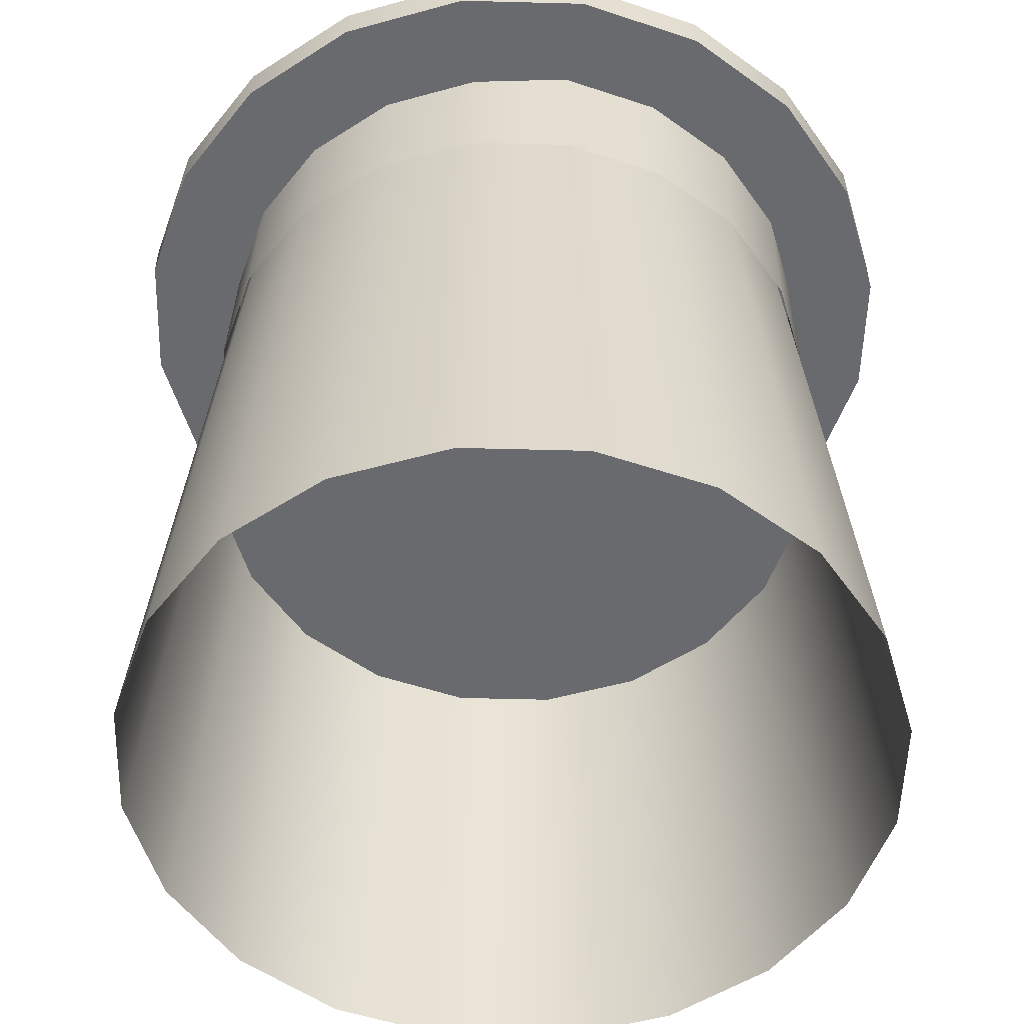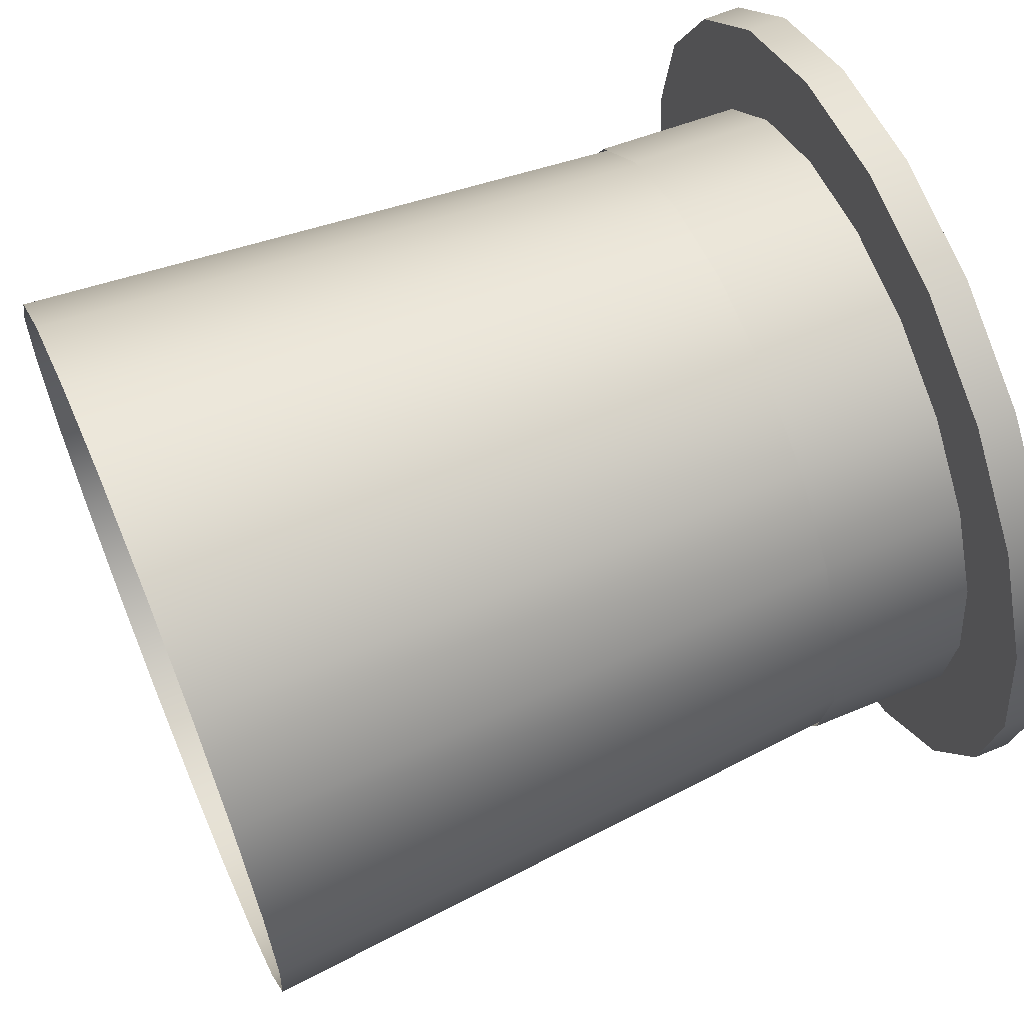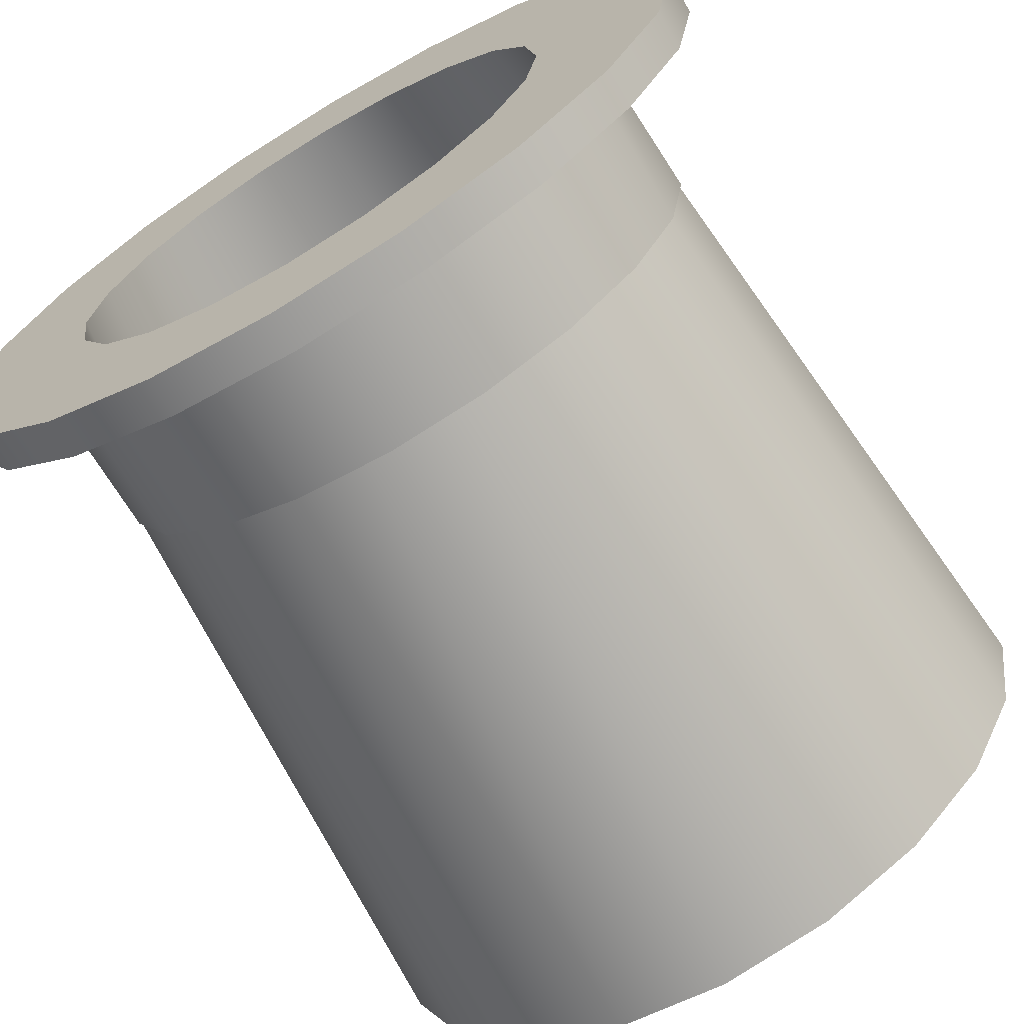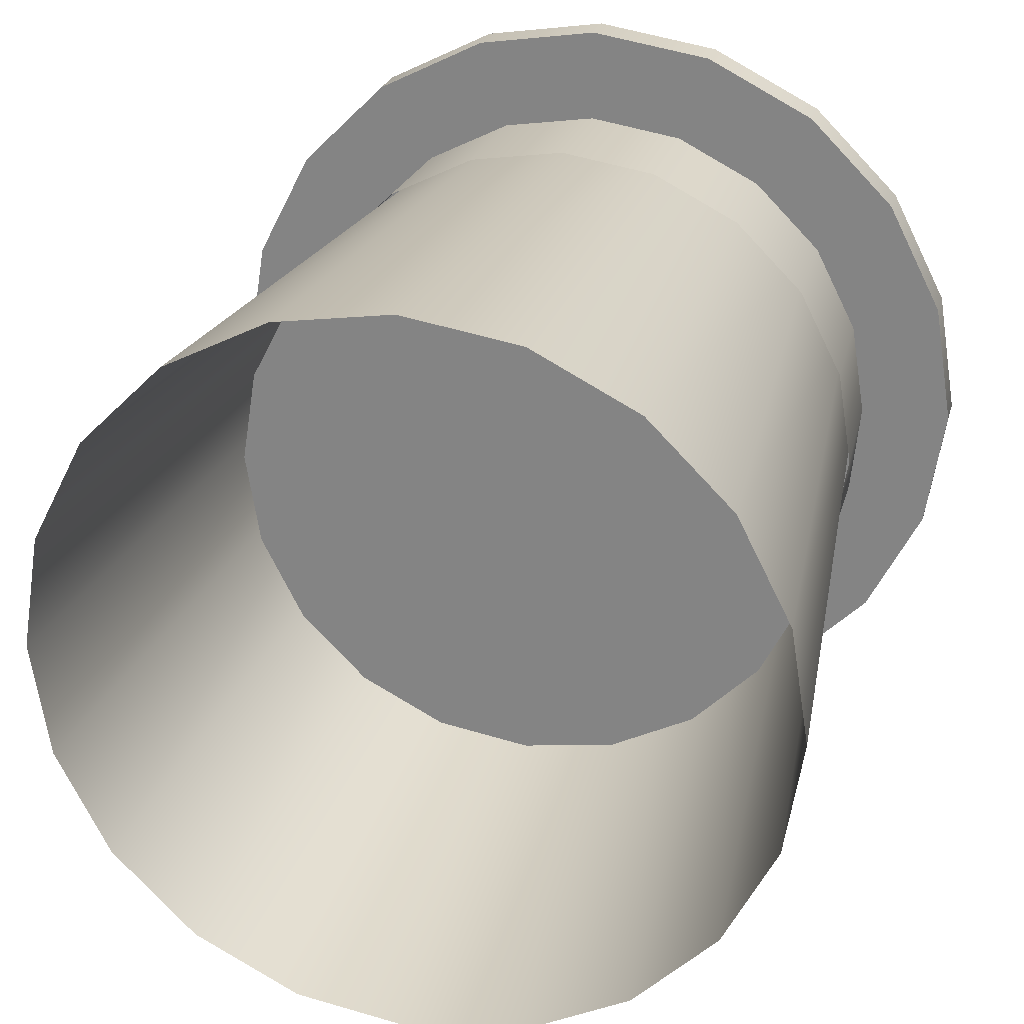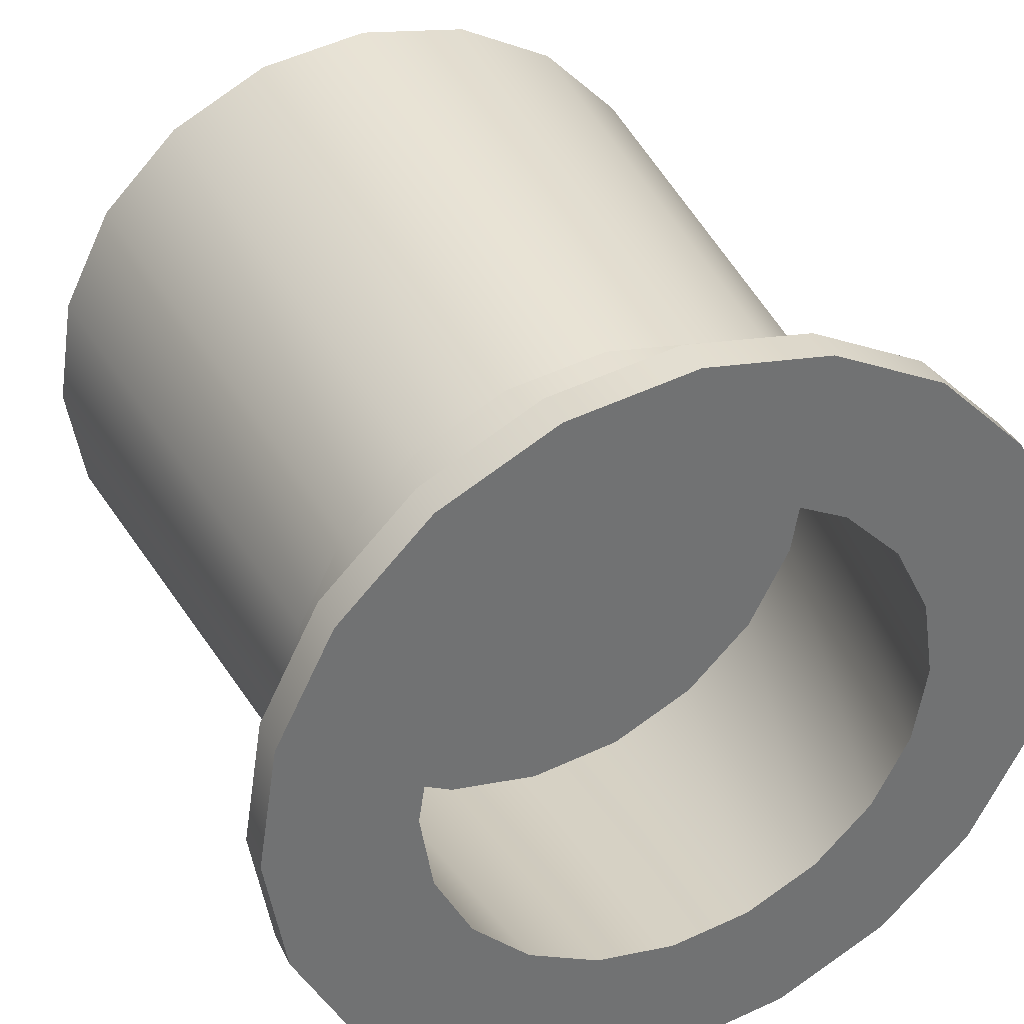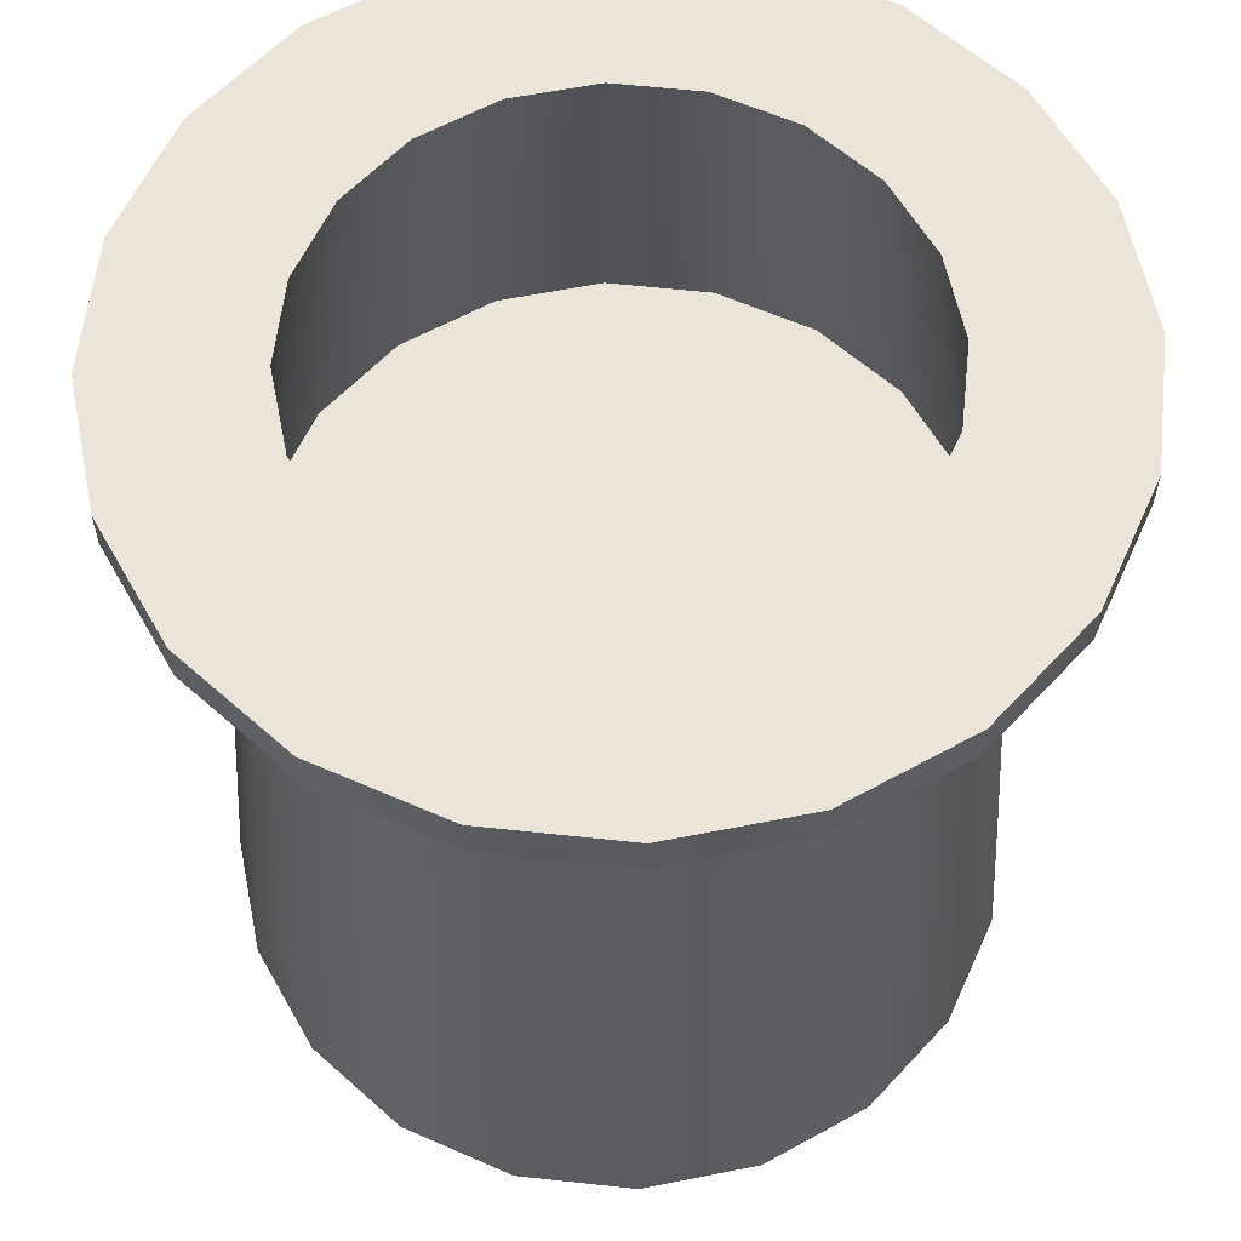
<metadata>
{"format":"obj","ext":"obj","renderer":"f3d","projection":"perspective","resolution":1024,"background":"white","views":[{"elev":-53.1,"azim":97.4,"up":"+Y"},{"elev":63.0,"azim":67.0,"up":"+Z"},{"elev":-68.8,"azim":-149.2,"up":"+Z"},{"elev":25.5,"azim":14.4,"up":"+Z"},{"elev":36.1,"azim":156.4,"up":"+Z"},{"elev":59.4,"azim":105.4,"up":"+Y"}]}
</metadata>
<code>
g default
v -22.45 43.13 -7.293
v -19.09 43.13 -13.87
v -13.87 43.13 -19.09
v -7.293 43.13 -22.45
v -0 43.13 -23.6
v 7.293 43.13 -22.45
v 13.87 43.13 -19.09
v 19.09 43.13 -13.87
v 22.45 43.13 -7.293
v 23.6 43.13 0
v 22.45 43.13 7.293
v 19.09 43.13 13.87
v 13.87 43.13 19.09
v 7.293 43.13 22.45
v 1e-06 43.13 23.6
v -7.293 43.13 22.45
v -13.87 43.13 19.09
v -19.09 43.13 13.87
v -22.45 43.13 7.293
v -23.6 43.13 0
v -22.45 40.91 -7.293
v -19.09 40.91 -13.87
v -13.87 40.91 -19.09
v -7.293 40.91 -22.45
v 0 40.91 -23.6
v 7.293 40.91 -22.45
v 13.87 40.91 -19.09
v 19.09 40.91 -13.87
v 22.45 40.91 -7.293
v 23.6 40.91 0
v 22.45 40.91 7.293
v 19.09 40.91 13.87
v 13.87 40.91 19.09
v 7.293 40.91 22.45
v 1e-06 40.91 23.6
v -7.293 40.91 22.45
v -13.87 40.91 19.09
v -19.09 40.91 13.87
v -22.45 40.91 7.293
v -23.6 40.91 0
v -22.45 40.91 -7.293
v -19.09 40.91 -13.87
v -13.87 40.91 -19.09
v -7.293 40.91 -22.45
v 1e-06 40.91 -23.6
v 7.293 40.91 -22.45
v 13.87 40.91 -19.09
v 19.09 40.91 -13.87
v 22.45 40.91 -7.293
v 23.6 40.91 7e-06
v 22.45 40.91 7.293
v 19.09 40.91 13.87
v 13.87 40.91 19.09
v 7.293 40.91 22.45
v -6e-06 40.91 23.6
v -7.293 40.91 22.45
v -13.87 40.91 19.09
v -19.09 40.91 13.87
v -22.45 40.91 7.293
v -23.6 40.91 -3e-06
v -22.45 43.13 -7.293
v -19.09 43.13 -13.87
v -13.87 43.13 -19.09
v -7.293 43.13 -22.45
v 0 43.13 -23.6
v 7.293 43.13 -22.45
v 13.87 43.13 -19.09
v 19.09 43.13 -13.87
v 22.45 43.13 -7.293
v 23.6 43.13 -0
v 22.45 43.13 7.293
v 19.09 43.13 13.87
v 13.87 43.13 19.09
v 7.293 43.13 22.45
v 1e-06 43.13 23.6
v -7.293 43.13 22.45
v -13.87 43.13 19.09
v -19.09 43.13 13.87
v -22.45 43.13 7.293
v -23.6 43.13 -0
v -22.45 40.91 -7.293
v -19.09 40.91 -13.87
v -13.87 40.91 -19.09
v -7.293 40.91 -22.45
v -0 40.91 -23.6
v 7.293 40.91 -22.45
v 13.87 40.91 -19.09
v 19.09 40.91 -13.87
v 22.45 40.91 -7.293
v 23.6 40.91 0
v 22.45 40.91 7.293
v 19.09 40.91 13.87
v 13.87 40.91 19.09
v 7.293 40.91 22.45
v 1e-06 40.91 23.6
v -7.293 40.91 22.45
v -13.87 40.91 19.09
v -19.09 40.91 13.87
v -22.45 40.91 7.293
v -23.6 40.91 0
v -16.71 40.91 -5.43
v -14.22 40.91 -10.33
v -10.33 40.91 -14.22
v -5.43 40.91 -16.71
v 1e-06 40.91 -17.57
v 5.43 40.91 -16.71
v 10.33 40.91 -14.22
v 14.22 40.91 -10.33
v 16.71 40.91 -5.43
v 17.57 40.91 -1e-06
v 16.71 40.91 5.43
v 14.22 40.91 10.33
v 10.33 40.91 14.22
v 5.43 40.91 16.71
v 1e-06 40.91 17.57
v -5.43 40.91 16.71
v -10.33 40.91 14.22
v -14.22 40.91 10.33
v -16.71 40.91 5.43
v -17.57 40.91 -1e-06
v -19.99 -2.146 -6.496
v -17.01 -2.146 -12.36
v -12.36 -2.146 -17.01
v -6.496 -2.146 -19.99
v 0 -2.146 -21.02
v 6.496 -2.146 -19.99
v 12.36 -2.146 -17.01
v 17.01 -2.146 -12.36
v 19.99 -2.146 -6.496
v 21.02 -2.146 -0
v 19.99 -2.146 6.496
v 17.01 -2.146 12.36
v 12.36 -2.146 17.01
v 6.496 -2.146 19.99
v 1e-06 -2.146 21.02
v -6.496 -2.146 19.99
v -12.36 -2.146 17.01
v -17.01 -2.146 12.36
v -19.99 -2.146 6.496
v -21.02 -2.146 -0
v -14.33 43.13 -4.656
v -12.19 43.13 -8.857
v -8.857 43.13 -12.19
v -4.656 43.13 -14.33
v 1e-06 43.13 -15.07
v 4.656 43.13 -14.33
v 8.857 43.13 -12.19
v 12.19 43.13 -8.857
v 14.33 43.13 -4.656
v 15.07 43.13 -2e-06
v 14.33 43.13 4.656
v 12.19 43.13 8.857
v 8.857 43.13 12.19
v 4.656 43.13 14.33
v 1e-06 43.13 15.07
v -4.656 43.13 14.33
v -8.857 43.13 12.19
v -12.19 43.13 8.857
v -14.33 43.13 4.656
v -15.07 43.13 -2e-06
v -17.14 24.01 -5.57
v -14.58 24.01 -10.6
v 0 24.01 -1e-06
v -10.6 24.01 -14.58
v -5.57 24.01 -17.14
v 0 24.01 -18.03
v 5.57 24.01 -17.14
v 10.6 24.01 -14.58
v 14.58 24.01 -10.6
v 17.14 24.01 -5.57
v 18.03 24.01 -1e-06
v 17.14 24.01 5.57
v 14.58 24.01 10.6
v 10.6 24.01 14.58
v 5.57 24.01 17.14
v 1e-06 24.01 18.03
v -5.57 24.01 17.14
v -10.6 24.01 14.58
v -14.58 24.01 10.6
v -17.14 24.01 5.57
v -18.03 24.01 -1e-06
v 17.48 32.65 -5.681
v 14.87 32.65 -10.81
v 10.81 32.65 -14.87
v 5.681 32.65 -17.48
v 0 32.65 -18.38
v -5.681 32.65 -17.48
v -10.81 32.65 -14.87
v -14.87 32.65 -10.81
v -17.48 32.65 -5.681
v -18.38 32.65 0
v -17.48 32.65 5.681
v -14.87 32.65 10.81
v -10.81 32.65 14.87
v -5.681 32.65 17.48
v -1e-06 32.65 18.38
v 5.681 32.65 17.48
v 10.81 32.65 14.87
v 14.87 32.65 10.81
v 17.48 32.65 5.681
v 18.38 32.65 0
v 17.48 41.46 -5.681
v 14.87 41.46 -10.81
v 10.81 41.46 -14.87
v 5.681 41.46 -17.48
v 0 41.46 -18.38
v -5.681 41.46 -17.48
v -10.81 41.46 -14.87
v -14.87 41.46 -10.81
v -17.48 41.46 -5.681
v -18.06 41.39 0
v -17.18 41.39 5.582
v -14.61 41.39 10.62
v -10.62 41.39 14.61
v -5.582 41.39 17.18
v -1e-06 41.39 18.06
v 5.582 41.39 17.18
v 10.62 41.39 14.61
v 14.61 41.39 10.62
v 17.18 41.39 5.582
v 18.06 41.39 0
g polySurface2
f 1 2 22 21
f 2 3 23 22
f 3 4 24 23
f 4 5 25 24
f 5 6 26 25
f 6 7 27 26
f 7 8 28 27
f 8 9 29 28
f 9 10 30 29
f 10 11 31 30
f 11 12 32 31
f 12 13 33 32
f 13 14 34 33
f 14 15 35 34
f 15 16 36 35
f 16 17 37 36
f 17 18 38 37
f 18 19 39 38
f 19 20 40 39
f 20 1 21 40
f 162 161 163
f 164 162 163
f 165 164 163
f 166 165 163
f 167 166 163
f 168 167 163
f 169 168 163
f 170 169 163
f 171 170 163
f 172 171 163
f 173 172 163
f 174 173 163
f 175 174 163
f 176 175 163
f 177 176 163
f 178 177 163
f 179 178 163
f 180 179 163
f 181 180 163
f 161 181 163
f 21 22 42 41
f 22 23 43 42
f 23 24 44 43
f 24 25 45 44
f 25 26 46 45
f 26 27 47 46
f 27 28 48 47
f 28 29 49 48
f 29 30 50 49
f 30 31 51 50
f 31 32 52 51
f 32 33 53 52
f 33 34 54 53
f 34 35 55 54
f 35 36 56 55
f 36 37 57 56
f 37 38 58 57
f 38 39 59 58
f 39 40 60 59
f 40 21 41 60
f 2 1 61 62
f 3 2 62 63
f 4 3 63 64
f 5 4 64 65
f 6 5 65 66
f 7 6 66 67
f 8 7 67 68
f 9 8 68 69
f 10 9 69 70
f 11 10 70 71
f 12 11 71 72
f 13 12 72 73
f 14 13 73 74
f 15 14 74 75
f 16 15 75 76
f 17 16 76 77
f 18 17 77 78
f 19 18 78 79
f 20 19 79 80
f 1 20 80 61
f 41 42 82 81
f 42 43 83 82
f 43 44 84 83
f 44 45 85 84
f 45 46 86 85
f 46 47 87 86
f 47 48 88 87
f 48 49 89 88
f 49 50 90 89
f 50 51 91 90
f 51 52 92 91
f 52 53 93 92
f 53 54 94 93
f 54 55 95 94
f 55 56 96 95
f 56 57 97 96
f 57 58 98 97
f 58 59 99 98
f 59 60 100 99
f 60 41 81 100
f 81 82 102 101
f 82 83 103 102
f 83 84 104 103
f 84 85 105 104
f 85 86 106 105
f 86 87 107 106
f 87 88 108 107
f 88 89 109 108
f 89 90 110 109
f 90 91 111 110
f 91 92 112 111
f 92 93 113 112
f 93 94 114 113
f 94 95 115 114
f 95 96 116 115
f 96 97 117 116
f 97 98 118 117
f 98 99 119 118
f 99 100 120 119
f 100 81 101 120
f 101 102 122 121
f 102 103 123 122
f 103 104 124 123
f 104 105 125 124
f 105 106 126 125
f 106 107 127 126
f 107 108 128 127
f 108 109 129 128
f 109 110 130 129
f 110 111 131 130
f 111 112 132 131
f 112 113 133 132
f 113 114 134 133
f 114 115 135 134
f 115 116 136 135
f 116 117 137 136
f 117 118 138 137
f 118 119 139 138
f 119 120 140 139
f 120 101 121 140
f 62 61 141 142
f 63 62 142 143
f 64 63 143 144
f 65 64 144 145
f 66 65 145 146
f 67 66 146 147
f 68 67 147 148
f 69 68 148 149
f 70 69 149 150
f 71 70 150 151
f 72 71 151 152
f 73 72 152 153
f 74 73 153 154
f 75 74 154 155
f 76 75 155 156
f 77 76 156 157
f 78 77 157 158
f 79 78 158 159
f 80 79 159 160
f 61 80 160 141
f 142 141 161 162
f 143 142 162 164
f 144 143 164 165
f 145 144 165 166
f 146 145 166 167
f 147 146 167 168
f 148 147 168 169
f 149 148 169 170
f 150 149 170 171
f 151 150 171 172
f 152 151 172 173
f 153 152 173 174
f 154 153 174 175
f 155 154 175 176
f 156 155 176 177
f 157 156 177 178
f 158 157 178 179
f 159 158 179 180
f 160 159 180 181
f 141 160 181 161
f 182 183 203 202
f 183 184 204 203
f 184 185 205 204
f 185 186 206 205
f 186 187 207 206
f 187 188 208 207
f 188 189 209 208
f 189 190 210 209
f 190 191 211 210
f 191 192 212 211
f 192 193 213 212
f 193 194 214 213
f 194 195 215 214
f 195 196 216 215
f 196 197 217 216
f 197 198 218 217
f 198 199 219 218
f 199 200 220 219
f 200 201 221 220
f 201 182 202 221

</code>
